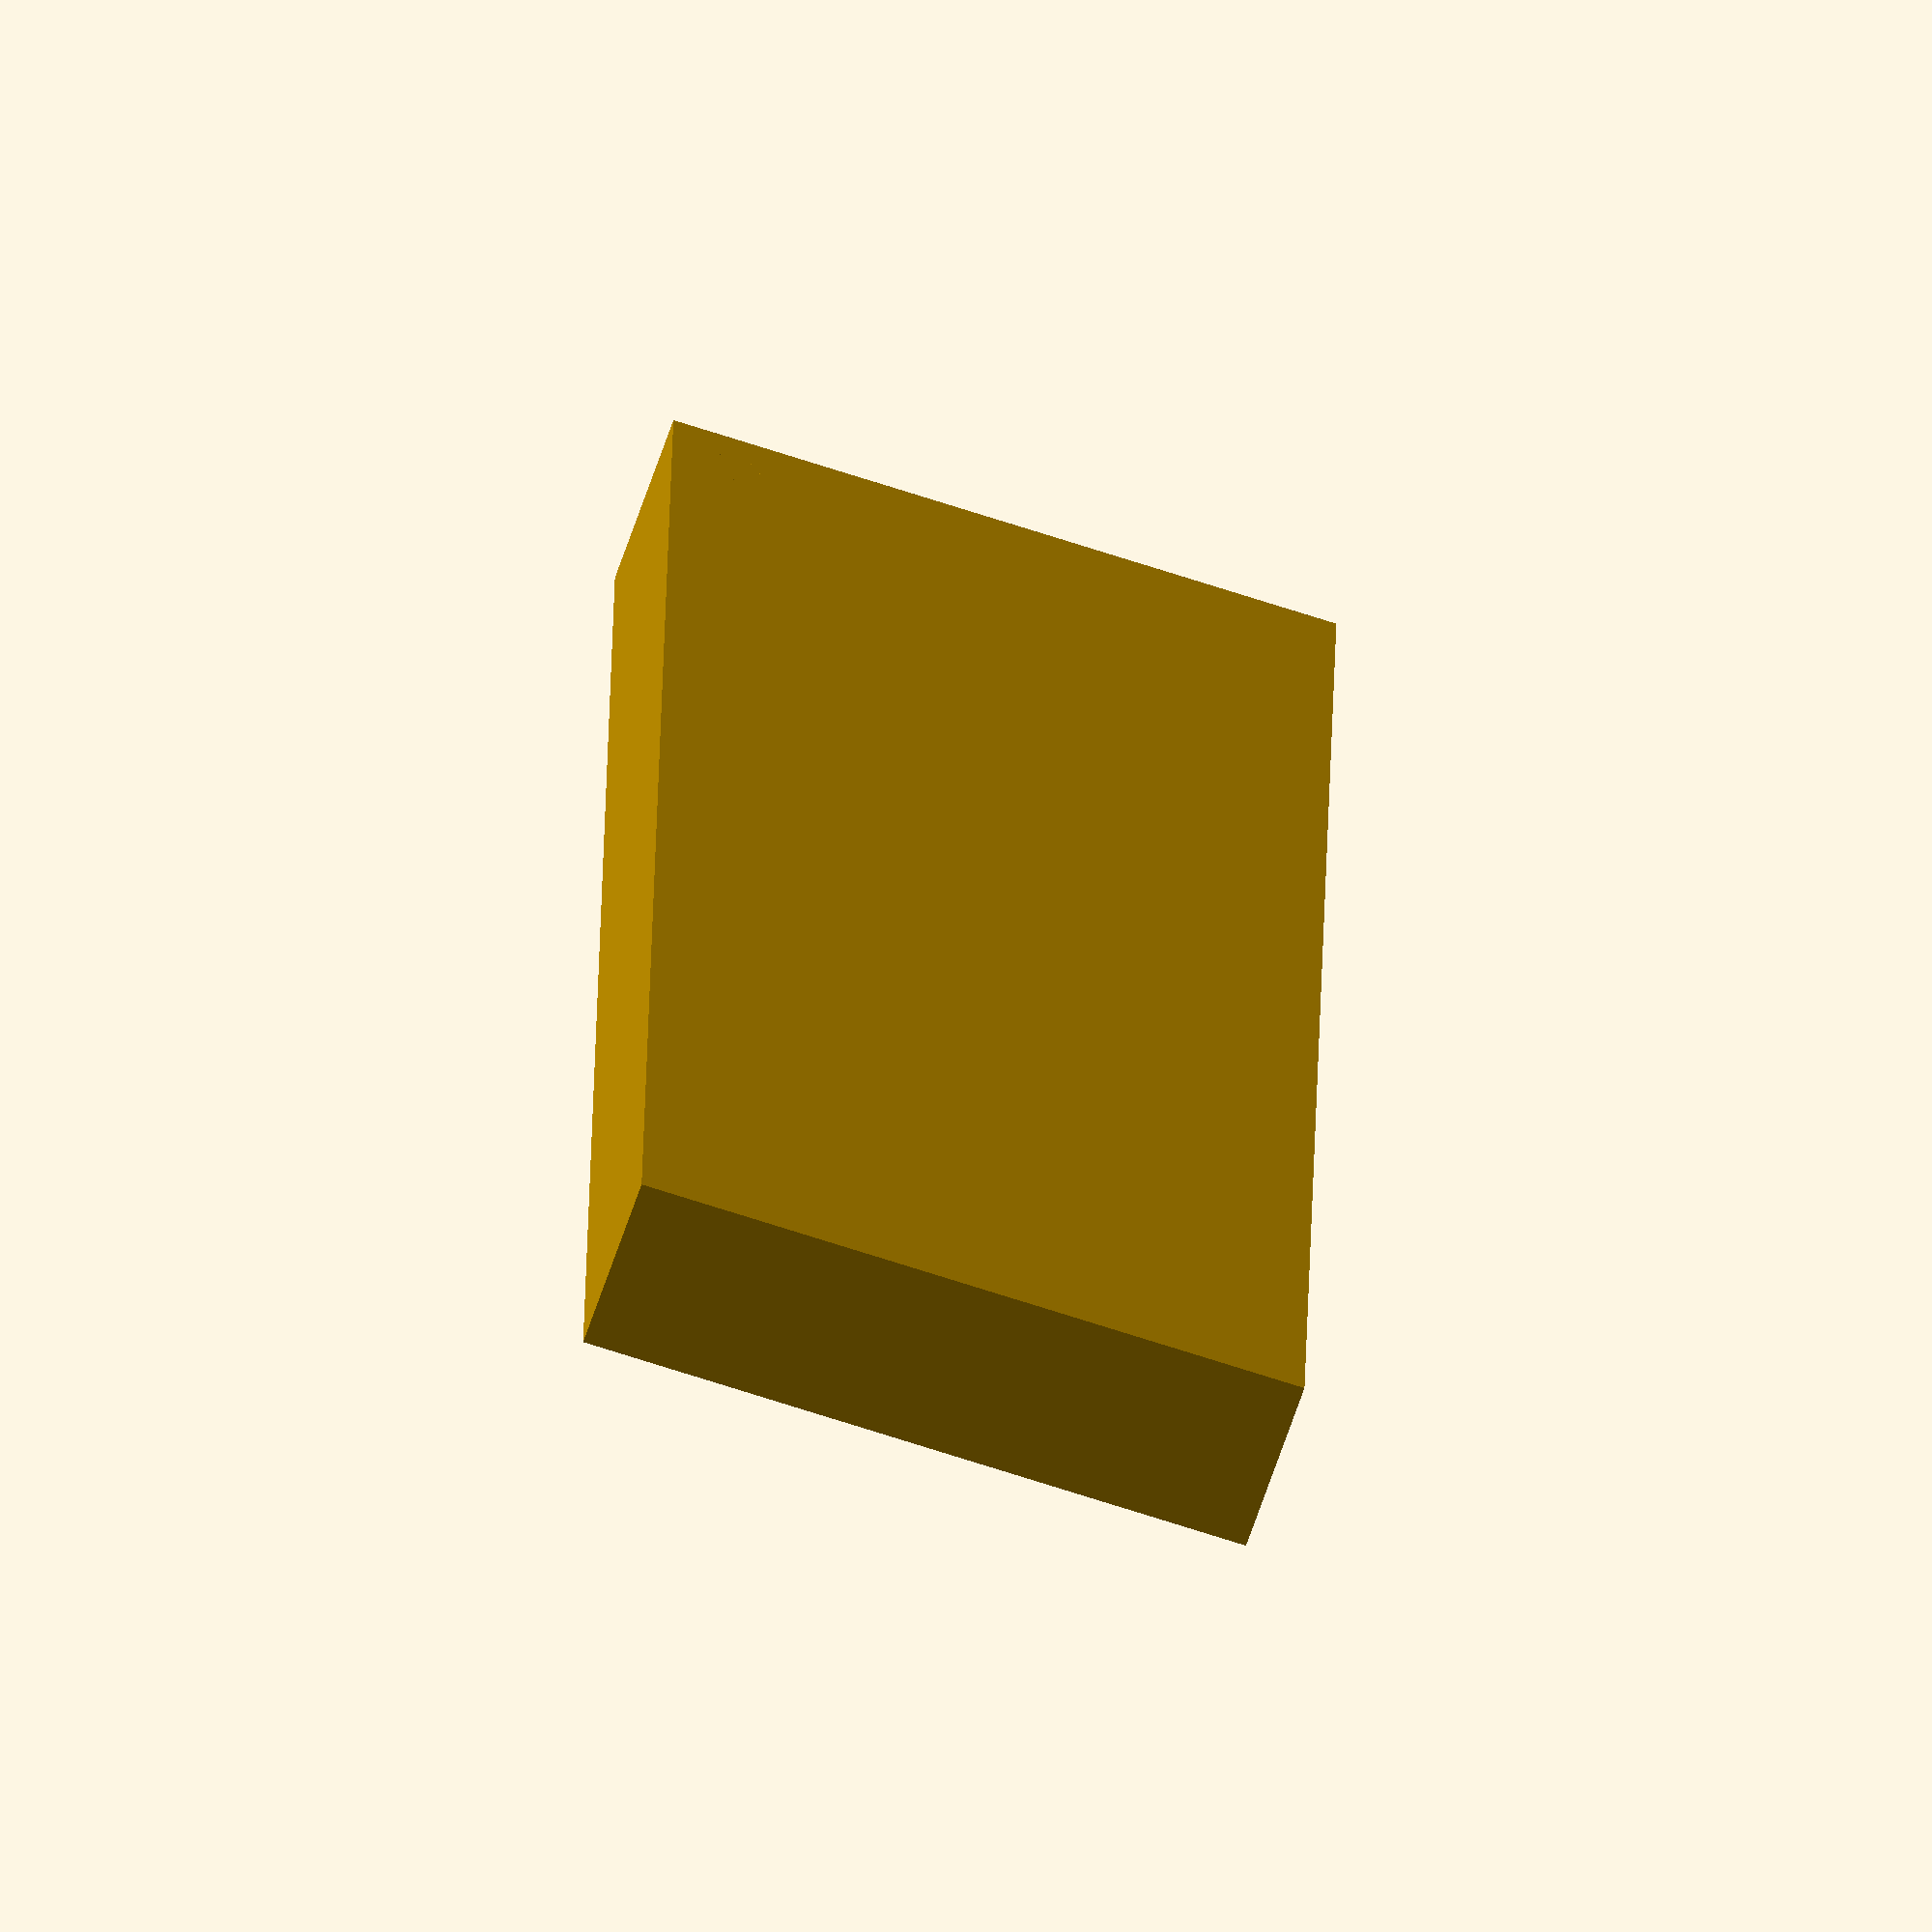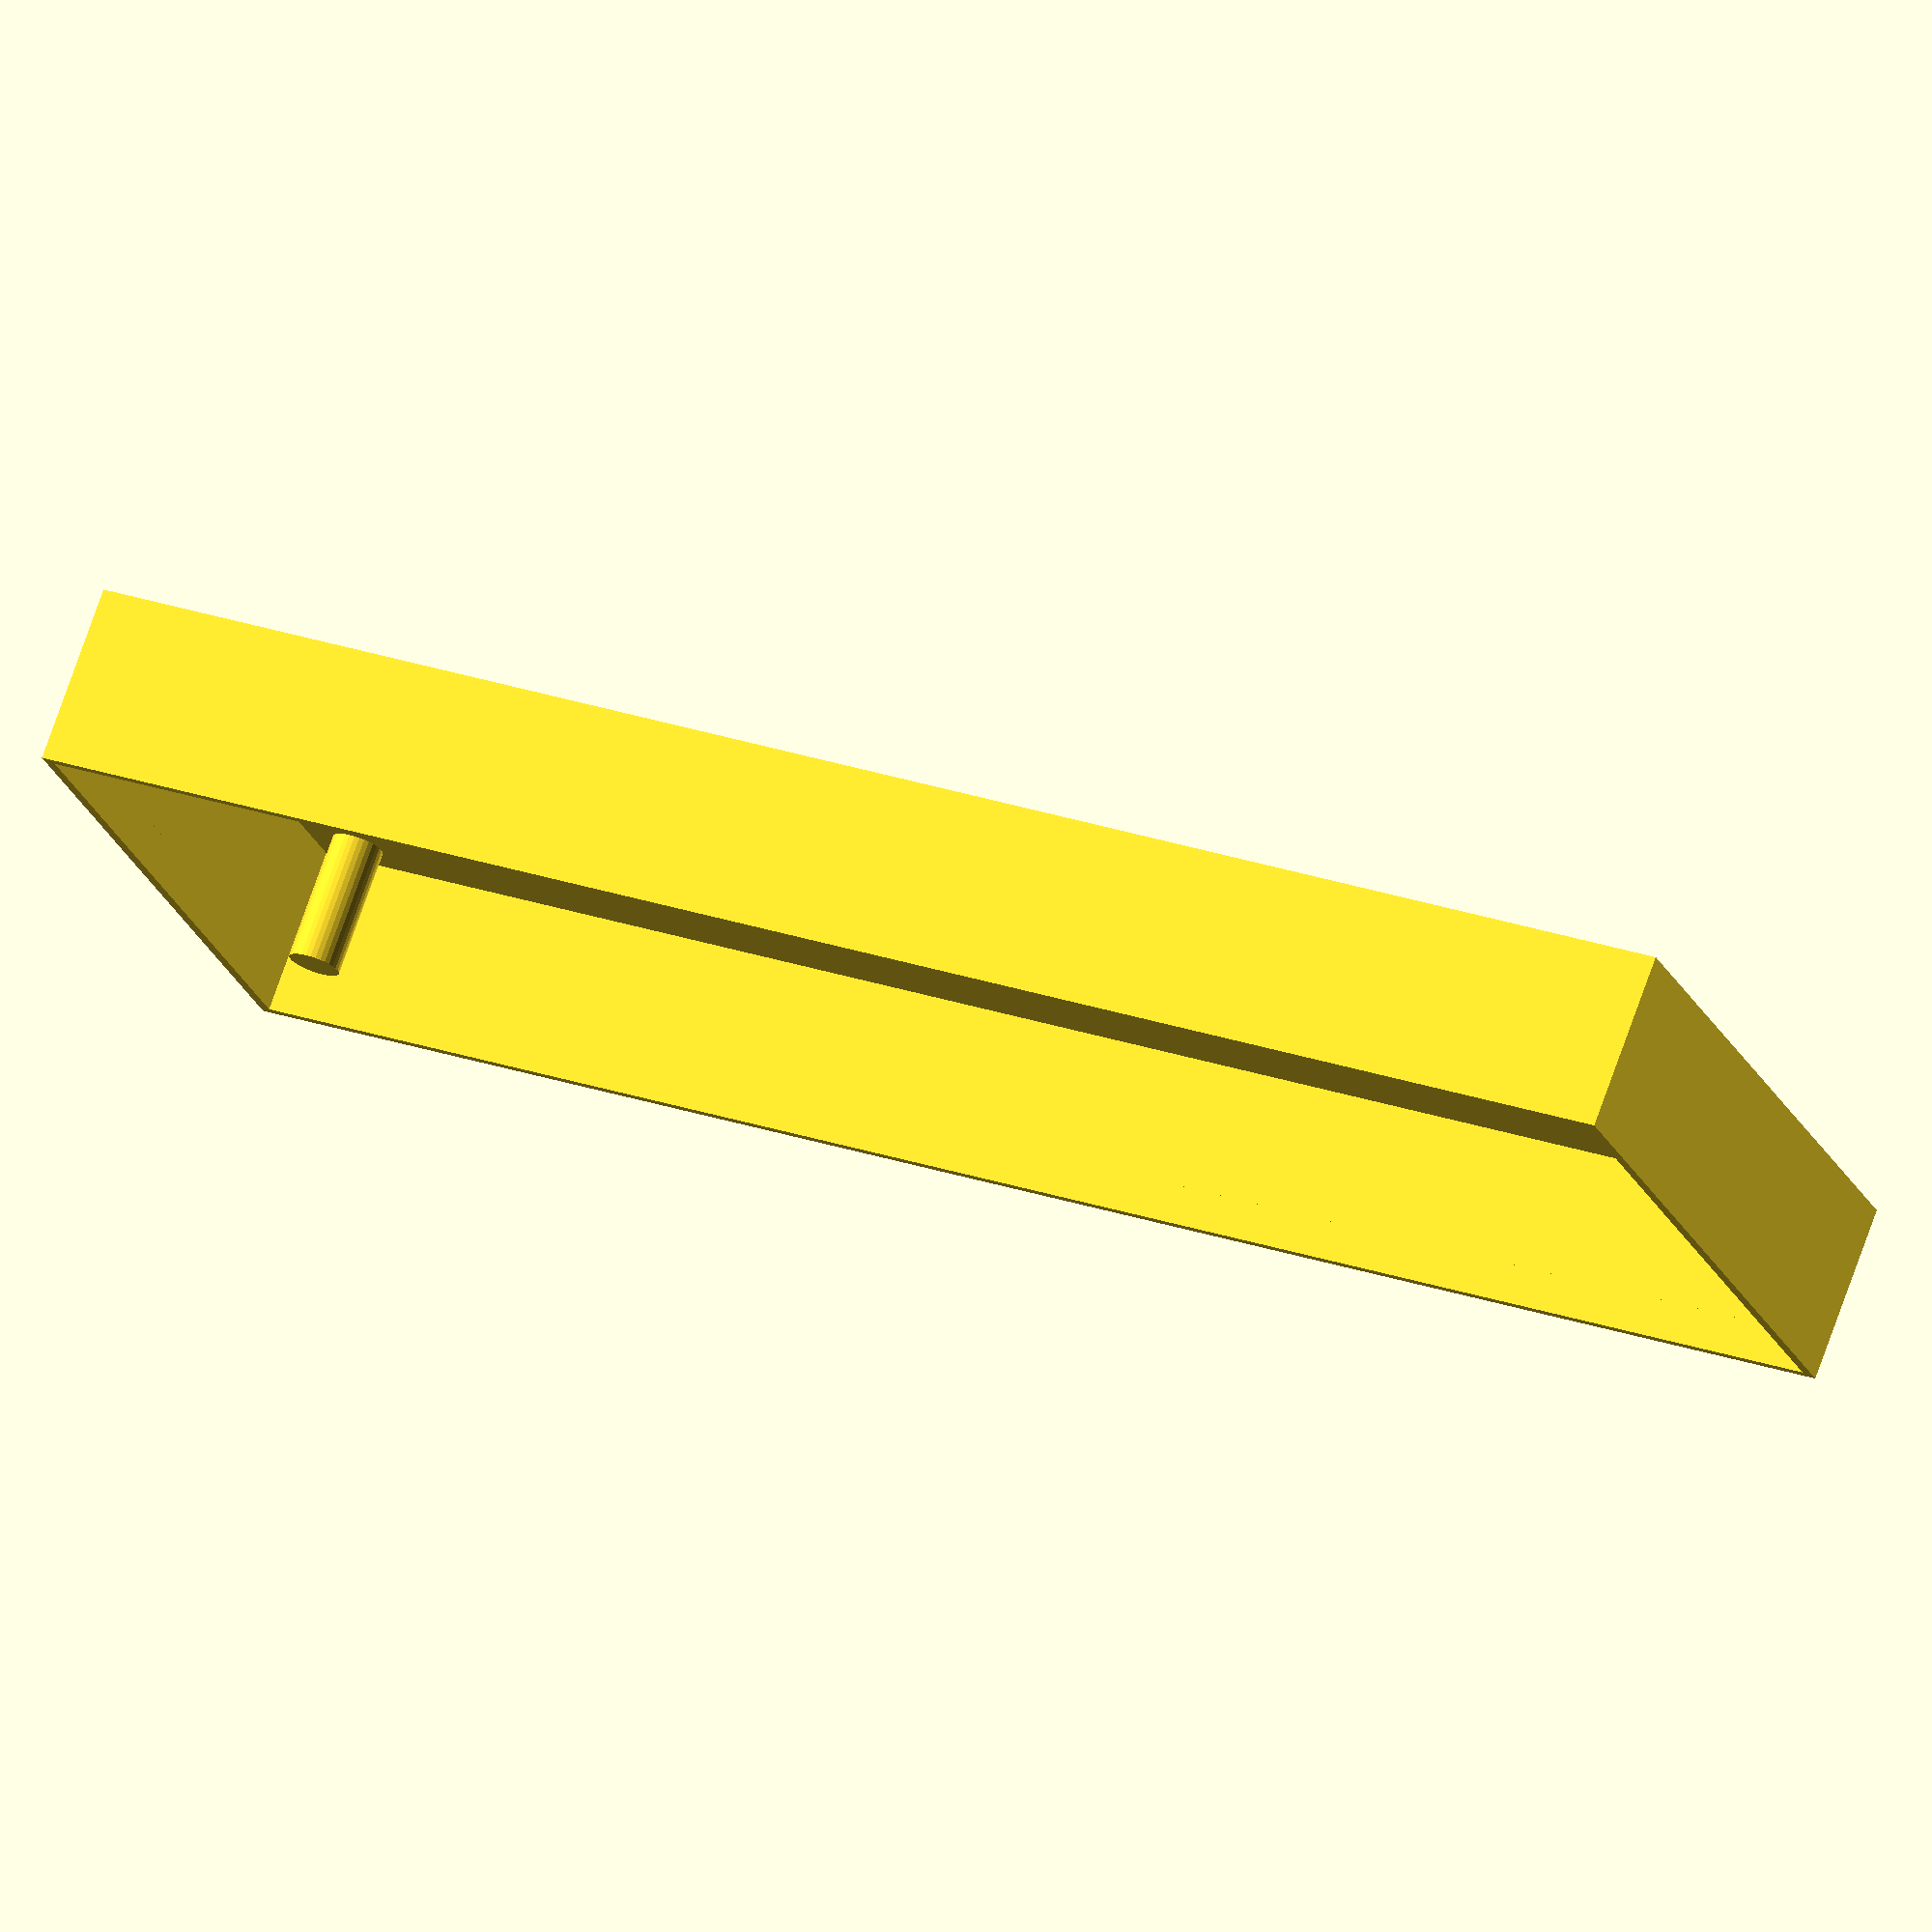
<openscad>
// all dimensions in mm
// https://docs.wemos.cc/en/latest/d32/d32_pro.html 

pcb_width = 65;
pcb_height = 25.4;
pcb_depth = 6;

pcb_clearance = 0.2;

// TODO: minkowski edges

module pcb_hole() {
  cylinder(h=8, d=2, center=true, $fn=32);
}

module d32pro_hull_void() { 
  difference() {
    translate([-pcb_clearance/2,-pcb_clearance/2,0]) {
      cube([pcb_height+pcb_clearance,pcb_width+pcb_clearance,pcb_depth]);
      }
          
    translate([2,2,4]) pcb_hole();
    translate([pcb_height-2,2,4]) pcb_hole(); 
  }
}

*d32pro_hull_void();

difference() {
  translate([-0.5,-0.5,-0.5]) cube([26.4,66,7]);
  d32pro_hull_void();
  translate([-pcb_clearance/2,-pcb_clearance/2,-2]) {
    cube([25.4+pcb_clearance,65+pcb_clearance,3]);
  }
}
</openscad>
<views>
elev=243.7 azim=1.1 roll=198.4 proj=o view=wireframe
elev=105.7 azim=109.6 roll=340.6 proj=o view=wireframe
</views>
